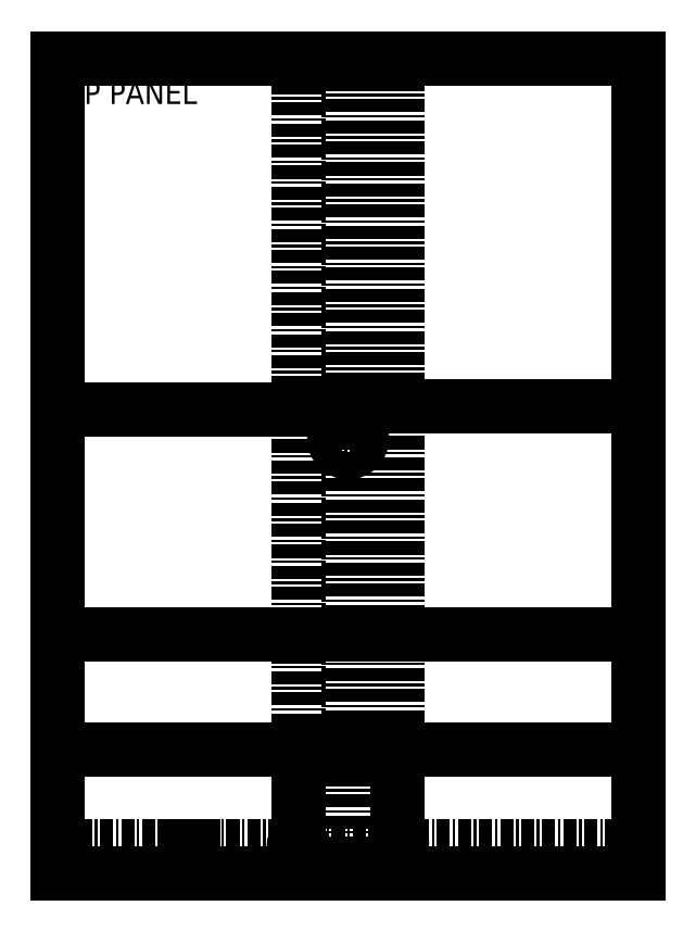
<metadata>
{"format":"dxf","ext":"dxf","renderer":"ezdxf+matplotlib","layout":"modelspace","background":"white","min_lineweight":24,"dpi":150}
</metadata>
<code>
0
SECTION
2
ENTITIES
0
LINE
8
draft
10
-7.807e-15
20
-127.5
11
7.807e-15
21
127.5
0
LINE
8
draft
10
-105
20
-127.5
11
-105
21
127.5
0
LINE
8
draft
10
105
20
-127.5
11
105
21
127.5
0
LINE
8
draft
10
-105
20
127.5
11
105
21
127.5
0
LINE
8
draft
10
-105
20
-127.5
11
105
21
-127.5
0
LINE
8
draft
10
-105
20
-117.5
11
105
21
-117.5
0
LINE
8
draft
10
-18
20
-127.5
11
-18
21
127.5
0
LINE
8
draft
10
18
20
-127.5
11
18
21
127.5
0
LINE
8
shape
10
-105
20
-127.5
11
105
21
-127.5
0
LINE
8
center
10
-105
20
-117.5
11
105
21
-117.5
0
LINE
8
draft
10
105
20
10
11
-105
21
10
0
LINE
8
draft
10
105
20
11
11
-105
21
11
0
LINE
8
draft
10
16
20
127.5
11
16
21
-127.5
0
LEADER
8
dimension
3
Standard
71
    1
72
    0
73
    3
74
    0
75
    0
40
1
41
10
76
0
76
0
0
CIRCLE
8
shape
10
-18
20
-117.5
40
1.6
0
CIRCLE
8
shape
10
18
20
-117.5
40
1.6
0
LINE
8
draft
10
7.393
20
-128.1
11
28.61
21
-106.9
0
LEADER
8
dimension
3
Standard
71
    1
72
    0
73
    3
74
    0
75
    0
40
1
41
10
76
0
76
0
0
LINE
8
draft
10
-105
20
-112.5
11
105
21
-112.5
0
LINE
8
draft
10
-105
20
-111.5
11
105
21
-111.5
0
LINE
8
draft
10
33
20
127.5
11
33
21
-127.5
0
DIMENSION
8
dimension
2
*D3
10
-18
20
-82.72
30
0
11
-61.5
21
-80.84
31
0
70
   32
71
    5
72
    0
3
Standard
53
0
210
0
220
0
230
1
13
-105
23
-117.5
33
0
14
-18
24
-117.5
34
0
0
DIMENSION
8
dimension
2
*D4
10
105
20
-82.72
30
0
11
61.5
21
-80.84
31
0
70
   32
71
    5
72
    0
3
Standard
53
0
210
0
220
0
230
1
13
18
23
-117.5
33
0
14
105
24
-117.5
34
0
0
DIMENSION
8
dimension
2
*D5
10
18
20
-82.66
30
0
11
-1.054e-14
21
-80.78
31
0
70
   32
71
    5
72
    0
3
Standard
53
0
210
0
220
0
230
1
13
-18
23
-83.57
33
0
14
18
24
-82.15
34
0
0
DIMENSION
8
dimension
2
*D6
10
-57.12
20
-127.5
30
0
11
-59
21
-122.5
31
0
70
   32
71
    5
72
    0
3
Standard
53
0
210
0
220
0
230
1
13
-55.39
23
-117.5
33
0
14
-55.25
24
-127.5
34
0
50
90
0
LINE
8
draft
10
-150
20
127.5
11
150
21
127.5
0
LINE
8
draft
10
-150
20
-127.5
11
150
21
-127.5
0
DIMENSION
8
dimension
2
*D7
10
-105
20
-40.95
30
0
11
-1.41e-14
21
-39.07
31
0
70
   32
71
    5
72
    0
3
Standard
53
0
210
0
220
0
230
1
13
105
23
-33.49
33
0
14
-105
24
-33.01
34
0
0
DIMENSION
8
dimension
2
*D8
10
2.482e-15
20
40.53
30
0
11
-52.5
21
42.4
31
0
70
   32
71
    5
72
    0
3
Standard
53
0
210
0
220
0
230
1
13
-105
23
40.53
33
0
14
2.482e-15
24
40.53
34
0
0
DIMENSION
8
dimension
2
*D9
10
105
20
41.78
30
0
11
52.5
21
43.66
31
0
70
   32
71
    5
72
    0
3
Standard
53
0
210
0
220
0
230
1
13
2.558e-15
23
41.78
33
0
14
105
24
41.78
34
0
0
LINE
8
draft
10
-150
20
147.5
11
150
21
147.5
0
LINE
8
draft
10
105
20
167.5
11
-105
21
167.5
0
LINE
8
draft
10
-105
20
-150
11
-105
21
169
0
LINE
8
draft
10
105
20
-150
11
105
21
170
0
LINE
8
shape
10
105
20
-127.5
11
105
21
167.5
0
LINE
8
shape
10
-105
20
167.5
11
-105
21
-127.5
0
LINE
8
shape
10
105
20
167.5
11
-105
21
167.5
0
LINE
8
center
10
18
20
168
11
18
21
-127.5
0
LINE
8
center
10
0
20
168
11
-7.807e-15
21
-127.5
0
LINE
8
center
10
-18
20
-127.5
11
-18
21
168
0
MTEXT
8
dimension
10
-109.3
20
167.3
30
0
40
8
41
59.33
71
    4
72
    1
1
\P\P  TOP PANEL
7
unicode
210
0
220
0
230
1
50
0
73
    2
44
1
0
CIRCLE
8
shape
10
0
20
30
40
5
0
LINE
8
center
10
-7
20
30
11
7
21
30
0
ENDSEC
0
EOF

</code>
